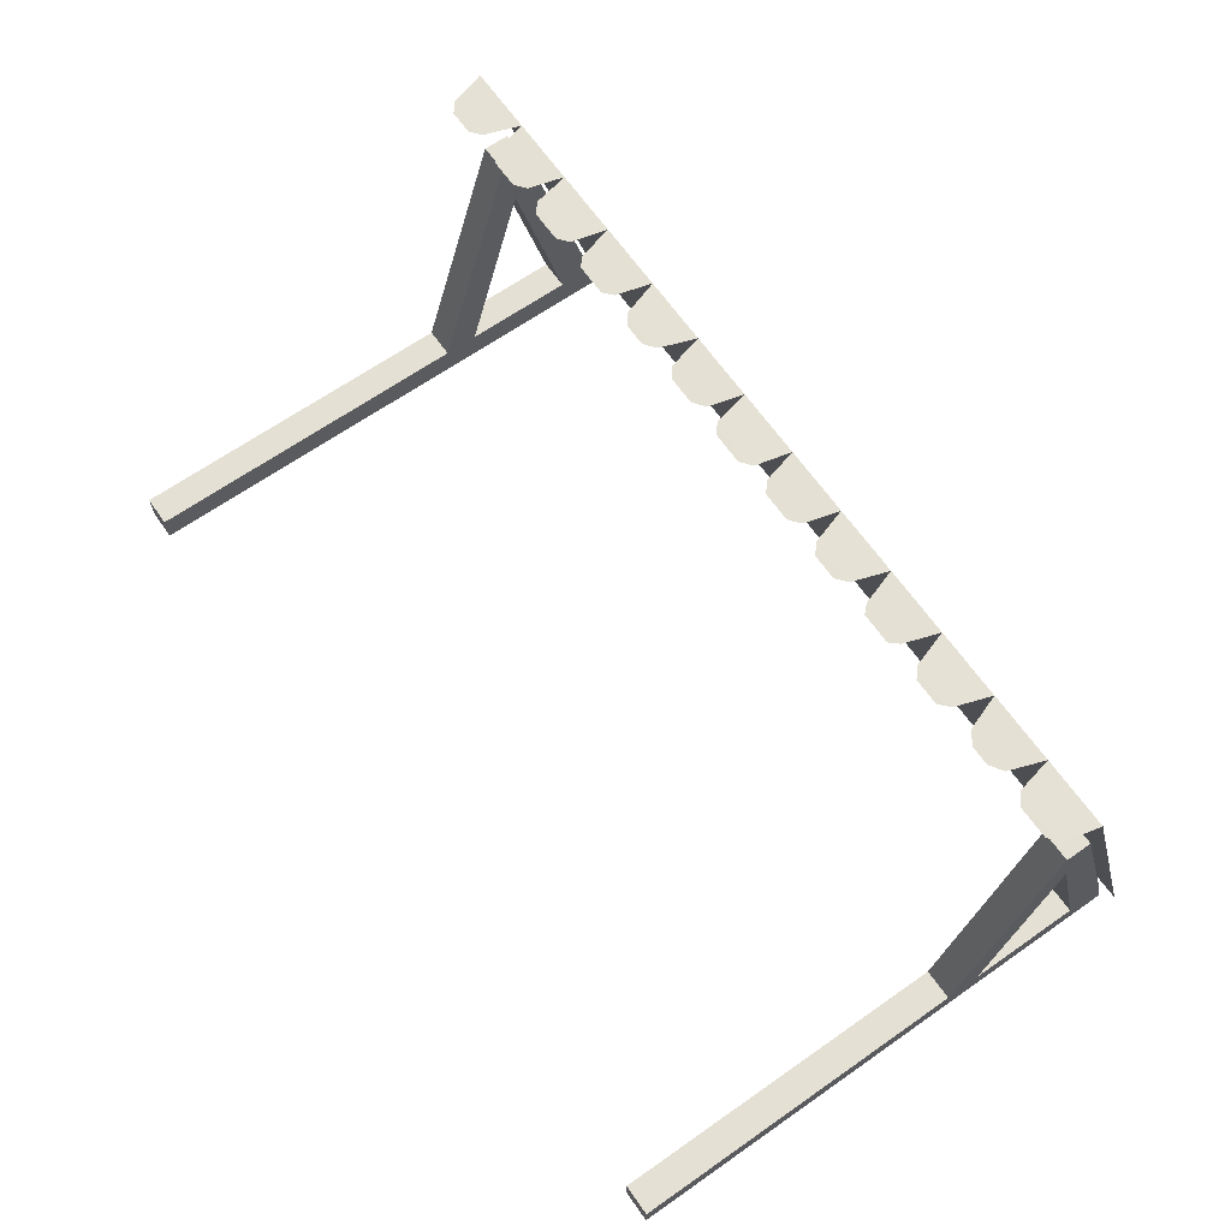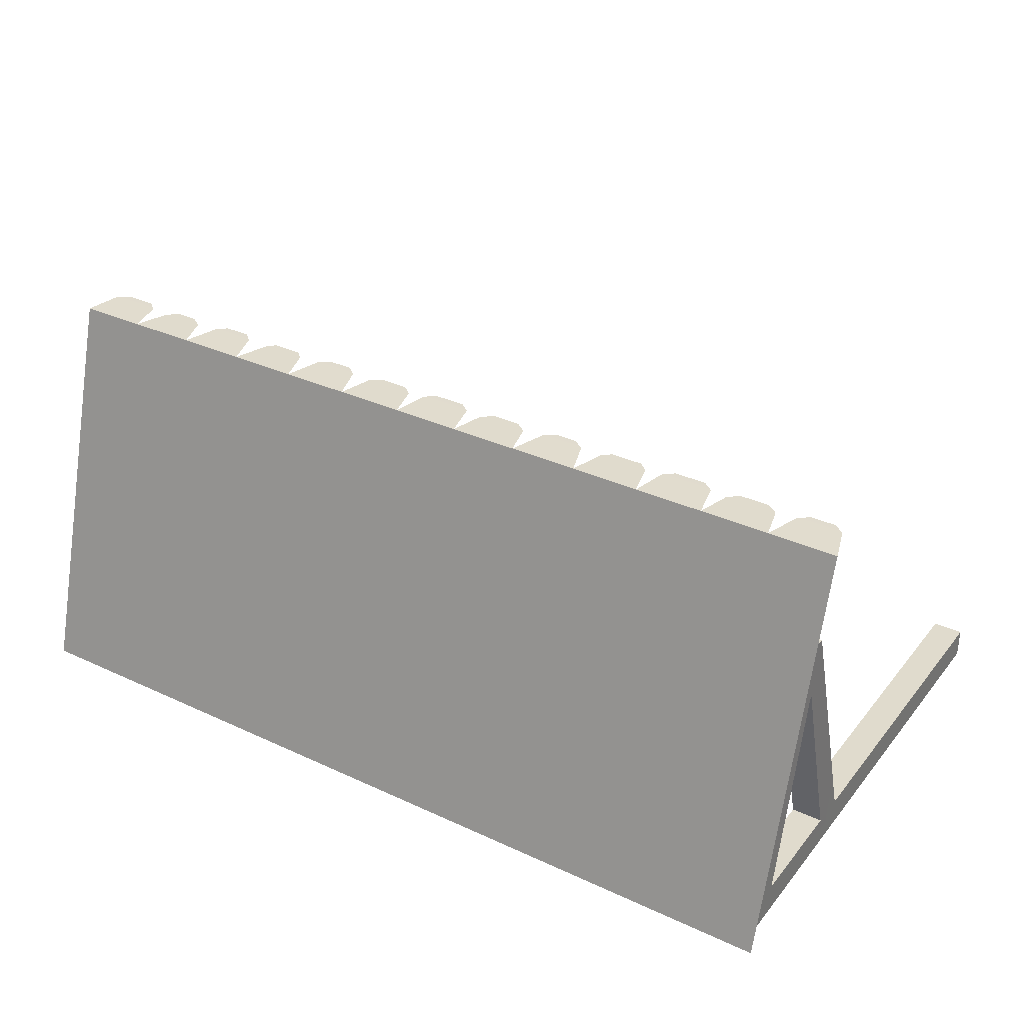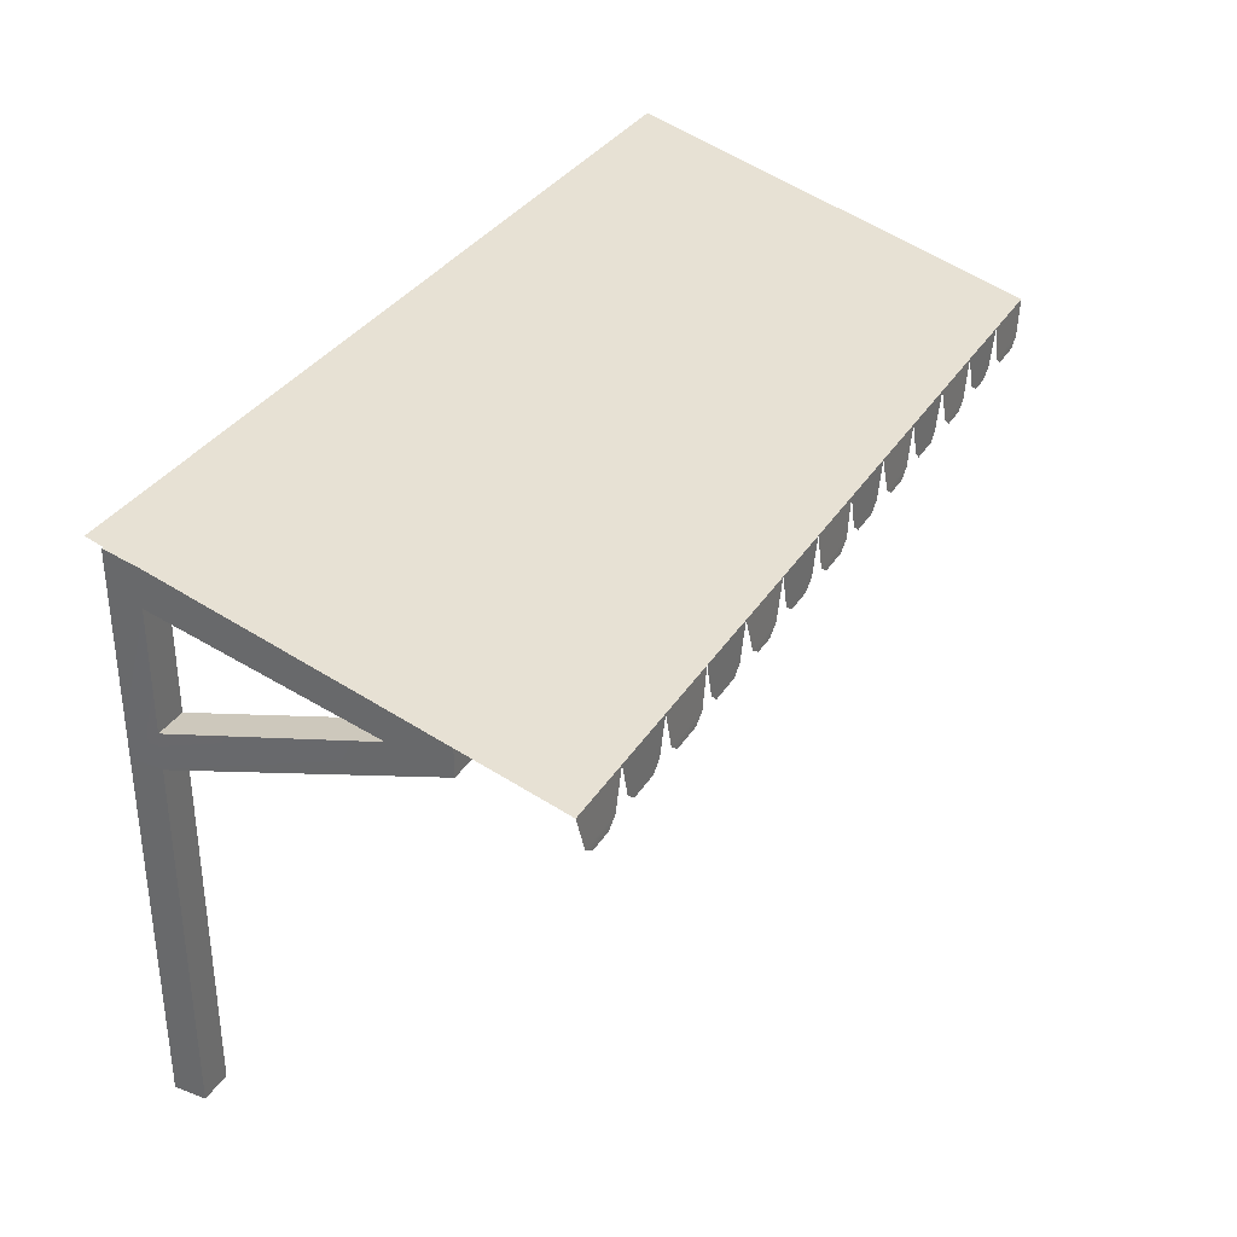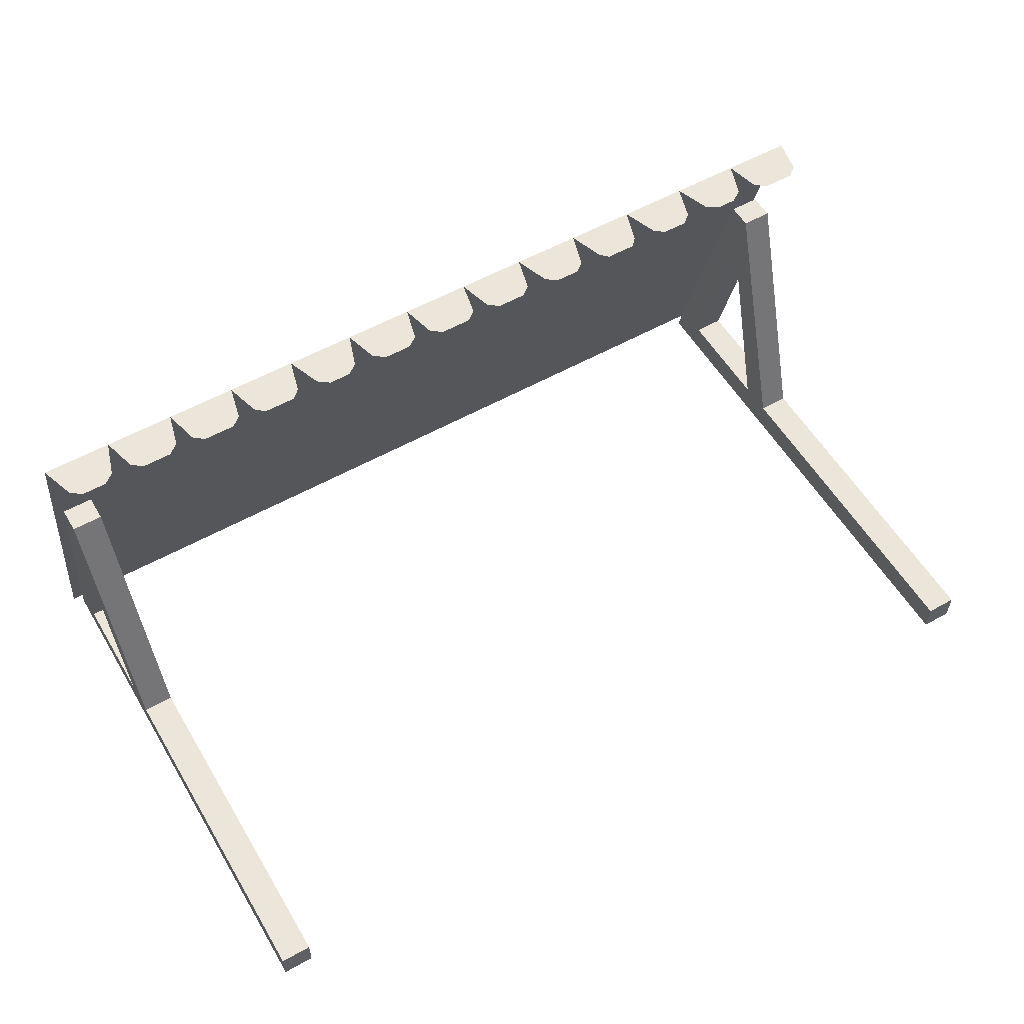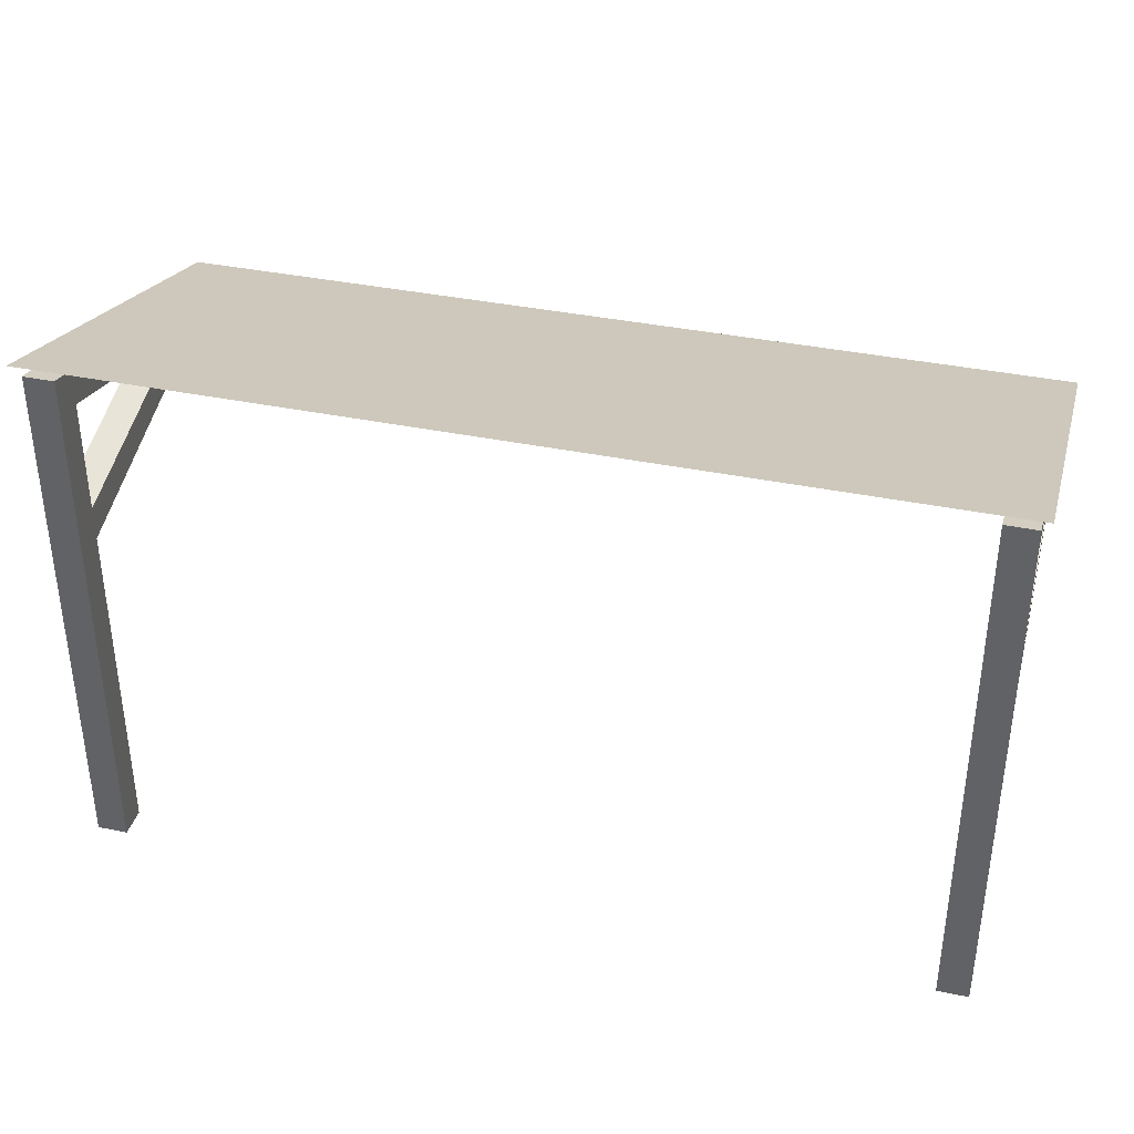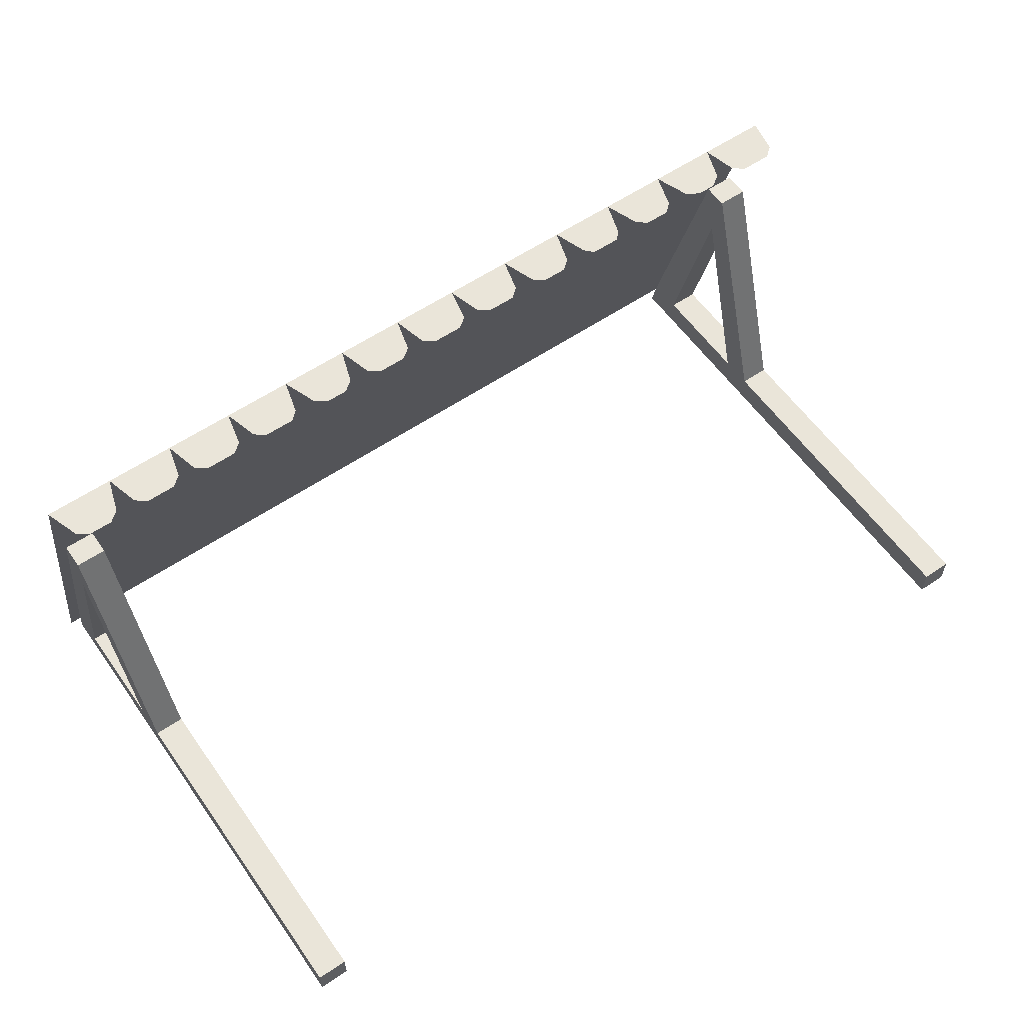
<metadata>
{"format":"obj","ext":"obj","renderer":"f3d","projection":"perspective","resolution":1024,"background":"white","views":[{"elev":65.9,"azim":54.9,"up":"+Z"},{"elev":33.2,"azim":-147.5,"up":"+Z"},{"elev":33.6,"azim":-62.6,"up":"+Y"},{"elev":55.9,"azim":-30.4,"up":"+Z"},{"elev":36.8,"azim":-164.9,"up":"+Y"},{"elev":58.6,"azim":-35.0,"up":"+Z"}]}
</metadata>
<code>
g Market_Stand
v -1.595 1.56 1.341
v -1.595 1.961 -0.07888
v -1.35 1.961 -0.07888
v -1.35 1.56 1.341
v -1.35 1.961 -0.07888
v -1.105 1.961 -0.07888
v -1.105 1.56 1.341
v -1.35 1.56 1.341
v -1.105 1.961 -0.07888
v -0.8601 1.961 -0.07888
v -0.8601 1.56 1.341
v -1.105 1.56 1.341
v -0.8601 1.961 -0.07888
v -0.6152 1.961 -0.07888
v -0.6152 1.56 1.341
v -0.8601 1.56 1.341
v -0.6152 1.961 -0.07888
v -0.3703 1.961 -0.07888
v -0.3703 1.56 1.341
v -0.6152 1.56 1.341
v -0.3703 1.961 -0.07888
v -0.1254 1.961 -0.07888
v -0.1254 1.56 1.341
v -0.3703 1.56 1.341
v -0.1254 1.961 -0.07888
v 0.1196 1.961 -0.07888
v 0.1196 1.56 1.341
v -0.1254 1.56 1.341
v 0.1196 1.961 -0.07888
v 0.3645 1.961 -0.07888
v 0.3645 1.56 1.341
v 0.1196 1.56 1.341
v 0.3645 1.961 -0.07888
v 0.6094 1.961 -0.07888
v 0.6094 1.56 1.341
v 0.3645 1.56 1.341
v 0.6094 1.961 -0.07888
v 0.8543 1.961 -0.07888
v 0.8543 1.56 1.341
v 0.6094 1.56 1.341
v 0.8543 1.961 -0.07888
v 1.099 1.961 -0.07888
v 1.099 1.56 1.341
v 0.8543 1.56 1.341
v 1.099 1.961 -0.07888
v 1.344 1.961 -0.07888
v 1.344 1.56 1.341
v 1.099 1.56 1.341
v 1.344 1.961 -0.07888
v 1.589 1.961 -0.07888
v 1.589 1.56 1.341
v 1.344 1.56 1.341
v -1.35 1.56 1.341
v -1.391 1.434 1.344
v -1.554 1.434 1.344
v -1.595 1.56 1.341
v -1.516 1.404 1.344
v -1.429 1.404 1.344
v -0.8601 1.56 1.341
v -0.8895 1.434 1.344
v -1.076 1.434 1.344
v -1.105 1.56 1.341
v -1.039 1.404 1.344
v -0.9266 1.404 1.344
v -0.3703 1.56 1.341
v -0.4137 1.434 1.344
v -0.5717 1.434 1.344
v -0.6152 1.56 1.341
v -0.5318 1.404 1.344
v -0.4537 1.404 1.344
v 0.1196 1.56 1.341
v 0.09133 1.434 1.344
v -0.09712 1.434 1.344
v -0.1254 1.56 1.341
v -0.05824 1.404 1.344
v 0.05245 1.404 1.344
v 0.6094 1.56 1.341
v 0.5684 1.434 1.344
v 0.4055 1.434 1.344
v 0.3645 1.56 1.341
v 0.4417 1.404 1.344
v 0.5321 1.404 1.344
v 1.099 1.56 1.341
v 1.058 1.434 1.344
v 0.8957 1.434 1.344
v 0.8543 1.56 1.341
v 0.931 1.404 1.344
v 1.023 1.404 1.344
v 1.589 1.56 1.341
v 1.561 1.434 1.344
v 1.372 1.434 1.344
v 1.344 1.56 1.341
v 1.411 1.404 1.344
v 1.522 1.404 1.344
v -1.105 1.56 1.341
v -1.137 1.438 1.341
v -1.318 1.438 1.341
v -1.35 1.56 1.341
v -1.279 1.408 1.341
v -1.176 1.408 1.341
v -0.6152 1.56 1.341
v -0.648 1.438 1.341
v -0.8273 1.438 1.341
v -0.8601 1.56 1.341
v -0.7947 1.408 1.341
v -0.6806 1.408 1.341
v -0.1254 1.56 1.341
v -0.158 1.438 1.341
v -0.3376 1.438 1.341
v -0.3703 1.56 1.341
v -0.2962 1.408 1.341
v -0.1994 1.408 1.341
v 0.3645 1.56 1.341
v 0.3315 1.438 1.341
v 0.1525 1.438 1.341
v 0.1196 1.56 1.341
v 0.1898 1.408 1.341
v 0.2943 1.408 1.341
v 0.8543 1.56 1.341
v 0.814 1.438 1.341
v 0.6497 1.438 1.341
v 0.6094 1.56 1.341
v 0.6774 1.408 1.341
v 0.7863 1.408 1.341
v 1.344 1.56 1.341
v 1.301 1.438 1.341
v 1.143 1.438 1.341
v 1.099 1.56 1.341
v 1.188 1.408 1.341
v 1.255 1.408 1.341
v -1.564 0.01194 0.05467
v -1.564 1.239 0.05467
v -1.455 1.239 0.05467
v -1.455 0.01194 0.05467
v -1.564 1.889 0.05467
v -1.564 1.914 -0.05467
v -1.455 1.914 -0.05467
v -1.455 1.889 0.05467
v -1.564 1.239 -0.05467
v -1.564 0.01194 -0.05467
v -1.455 0.01194 -0.05467
v -1.455 1.239 -0.05467
v -1.564 1.361 -0.05467
v -1.455 1.361 -0.05467
v -1.564 1.761 -0.05467
v -1.455 1.761 -0.05467
v -1.564 1.914 -0.05467
v -1.455 1.914 -0.05467
v -1.564 0.01194 -0.05467
v -1.564 0.01194 0.05467
v -1.455 0.01194 0.05467
v -1.455 0.01194 -0.05467
v -1.455 0.01194 0.05467
v -1.455 1.239 0.05467
v -1.455 1.239 -0.05467
v -1.455 0.01194 -0.05467
v -1.455 1.361 -0.05467
v -1.455 1.361 0.05467
v -1.455 1.761 -0.05467
v -1.455 1.761 0.05467
v -1.455 1.914 -0.05467
v -1.455 1.889 0.05467
v -1.456 1.63 0.9825
v -1.455 1.58 0.7815
v -1.456 1.538 0.9825
v -1.564 0.01194 -0.05467
v -1.564 1.239 -0.05467
v -1.564 1.239 0.05467
v -1.564 0.01194 0.05467
v -1.564 1.361 0.05467
v -1.564 1.361 -0.05467
v -1.564 1.761 0.05467
v -1.564 1.761 -0.05467
v -1.564 1.889 0.05467
v -1.564 1.914 -0.05467
v -1.565 1.63 0.9825
v -1.564 1.58 0.7815
v -1.565 1.538 0.9825
v -1.564 1.361 0.05467
v -1.564 1.761 0.05467
v -1.455 1.761 0.05467
v -1.455 1.361 0.05467
v -1.565 1.538 0.9825
v -1.565 1.63 0.9825
v -1.456 1.63 0.9825
v -1.456 1.538 0.9825
v -1.564 1.761 0.05467
v -1.564 1.58 0.7815
v -1.455 1.58 0.7815
v -1.455 1.761 0.05467
v -1.455 1.889 0.05467
v -1.456 1.63 0.9825
v -1.565 1.63 0.9825
v -1.564 1.889 0.05467
v -1.455 1.361 0.05467
v -1.455 1.58 0.7815
v -1.564 1.58 0.7815
v -1.564 1.361 0.05467
v -1.564 1.239 0.05467
v -1.565 1.538 0.9825
v -1.456 1.538 0.9825
v -1.455 1.239 0.05467
v 1.446 0.01194 0.05467
v 1.446 1.239 0.05467
v 1.555 1.239 0.05467
v 1.555 0.01194 0.05467
v 1.446 1.889 0.05467
v 1.446 1.914 -0.05467
v 1.555 1.914 -0.05467
v 1.555 1.889 0.05467
v 1.446 1.239 -0.05467
v 1.446 0.01194 -0.05467
v 1.555 0.01194 -0.05467
v 1.555 1.239 -0.05467
v 1.446 1.361 -0.05467
v 1.555 1.361 -0.05467
v 1.446 1.761 -0.05467
v 1.555 1.761 -0.05467
v 1.446 1.914 -0.05467
v 1.555 1.914 -0.05467
v 1.446 0.01194 -0.05467
v 1.446 0.01194 0.05467
v 1.555 0.01194 0.05467
v 1.555 0.01194 -0.05467
v 1.555 0.01194 0.05467
v 1.555 1.239 0.05467
v 1.555 1.239 -0.05467
v 1.555 0.01194 -0.05467
v 1.555 1.361 -0.05467
v 1.555 1.361 0.05467
v 1.555 1.761 -0.05467
v 1.555 1.761 0.05467
v 1.555 1.914 -0.05467
v 1.555 1.889 0.05467
v 1.554 1.63 0.9825
v 1.555 1.58 0.7815
v 1.554 1.538 0.9825
v 1.446 0.01194 -0.05467
v 1.446 1.239 -0.05467
v 1.446 1.239 0.05467
v 1.446 0.01194 0.05467
v 1.446 1.361 0.05467
v 1.446 1.361 -0.05467
v 1.446 1.761 0.05467
v 1.446 1.761 -0.05467
v 1.446 1.889 0.05467
v 1.446 1.914 -0.05467
v 1.445 1.63 0.9825
v 1.446 1.58 0.7815
v 1.445 1.538 0.9825
v 1.446 1.361 0.05467
v 1.446 1.761 0.05467
v 1.555 1.761 0.05467
v 1.555 1.361 0.05467
v 1.445 1.538 0.9825
v 1.445 1.63 0.9825
v 1.554 1.63 0.9825
v 1.554 1.538 0.9825
v 1.446 1.761 0.05467
v 1.446 1.58 0.7815
v 1.555 1.58 0.7815
v 1.555 1.761 0.05467
v 1.555 1.889 0.05467
v 1.554 1.63 0.9825
v 1.445 1.63 0.9825
v 1.446 1.889 0.05467
v 1.555 1.361 0.05467
v 1.555 1.58 0.7815
v 1.446 1.58 0.7815
v 1.446 1.361 0.05467
v 1.446 1.239 0.05467
v 1.445 1.538 0.9825
v 1.554 1.538 0.9825
v 1.555 1.239 0.05467
g Market_Stand_0
f 3 2 1
f 4 3 1
f 7 6 5
f 8 7 5
f 11 10 9
f 12 11 9
f 15 14 13
f 16 15 13
f 19 18 17
f 20 19 17
f 23 22 21
f 24 23 21
f 27 26 25
f 28 27 25
f 31 30 29
f 32 31 29
f 35 34 33
f 36 35 33
f 39 38 37
f 40 39 37
f 43 42 41
f 44 43 41
f 47 46 45
f 48 47 45
f 51 50 49
f 52 51 49
f 55 54 53
f 56 55 53
f 55 57 54
f 57 58 54
f 61 60 59
f 62 61 59
f 61 63 60
f 63 64 60
f 67 66 65
f 68 67 65
f 67 69 66
f 69 70 66
f 73 72 71
f 74 73 71
f 73 75 72
f 75 76 72
f 79 78 77
f 80 79 77
f 79 81 78
f 81 82 78
f 85 84 83
f 86 85 83
f 85 87 84
f 87 88 84
f 91 90 89
f 92 91 89
f 91 93 90
f 93 94 90
f 97 96 95
f 98 97 95
f 97 99 96
f 99 100 96
f 103 102 101
f 104 103 101
f 103 105 102
f 105 106 102
f 109 108 107
f 110 109 107
f 109 111 108
f 111 112 108
f 115 114 113
f 116 115 113
f 115 117 114
f 117 118 114
f 121 120 119
f 122 121 119
f 121 123 120
f 123 124 120
f 127 126 125
f 128 127 125
f 127 129 126
f 129 130 126
f 133 132 131
f 134 133 131
f 137 136 135
f 138 137 135
f 141 140 139
f 142 141 139
f 139 143 142
f 143 144 142
f 143 145 144
f 145 146 144
f 145 147 146
f 147 148 146
f 151 150 149
f 152 151 149
f 155 154 153
f 156 155 153
f 155 157 154
f 157 158 154
f 157 159 158
f 159 160 158
f 159 161 160
f 161 162 160
f 160 162 163
f 164 160 163
f 158 164 154
f 163 165 164
f 164 165 154
f 168 167 166
f 169 168 166
f 168 170 167
f 170 171 167
f 170 172 171
f 172 173 171
f 172 174 173
f 174 175 173
f 176 174 172
f 176 172 177
f 177 178 176
f 178 177 170
f 168 178 170
f 181 180 179
f 182 181 179
f 185 184 183
f 186 185 183
f 189 188 187
f 190 189 187
f 193 192 191
f 194 193 191
f 197 196 195
f 198 197 195
f 201 200 199
f 202 201 199
f 205 204 203
f 206 205 203
f 209 208 207
f 210 209 207
f 213 212 211
f 214 213 211
f 211 215 214
f 215 216 214
f 215 217 216
f 217 218 216
f 217 219 218
f 219 220 218
f 223 222 221
f 224 223 221
f 227 226 225
f 228 227 225
f 227 229 226
f 229 230 226
f 229 231 230
f 231 232 230
f 231 233 232
f 233 234 232
f 232 234 235
f 236 232 235
f 230 236 226
f 235 237 236
f 236 237 226
f 240 239 238
f 241 240 238
f 240 242 239
f 242 243 239
f 242 244 243
f 244 245 243
f 244 246 245
f 246 247 245
f 248 246 244
f 248 244 249
f 249 250 248
f 250 249 242
f 240 250 242
f 253 252 251
f 254 253 251
f 257 256 255
f 258 257 255
f 261 260 259
f 262 261 259
f 265 264 263
f 266 265 263
f 269 268 267
f 270 269 267
f 273 272 271
f 274 273 271

</code>
